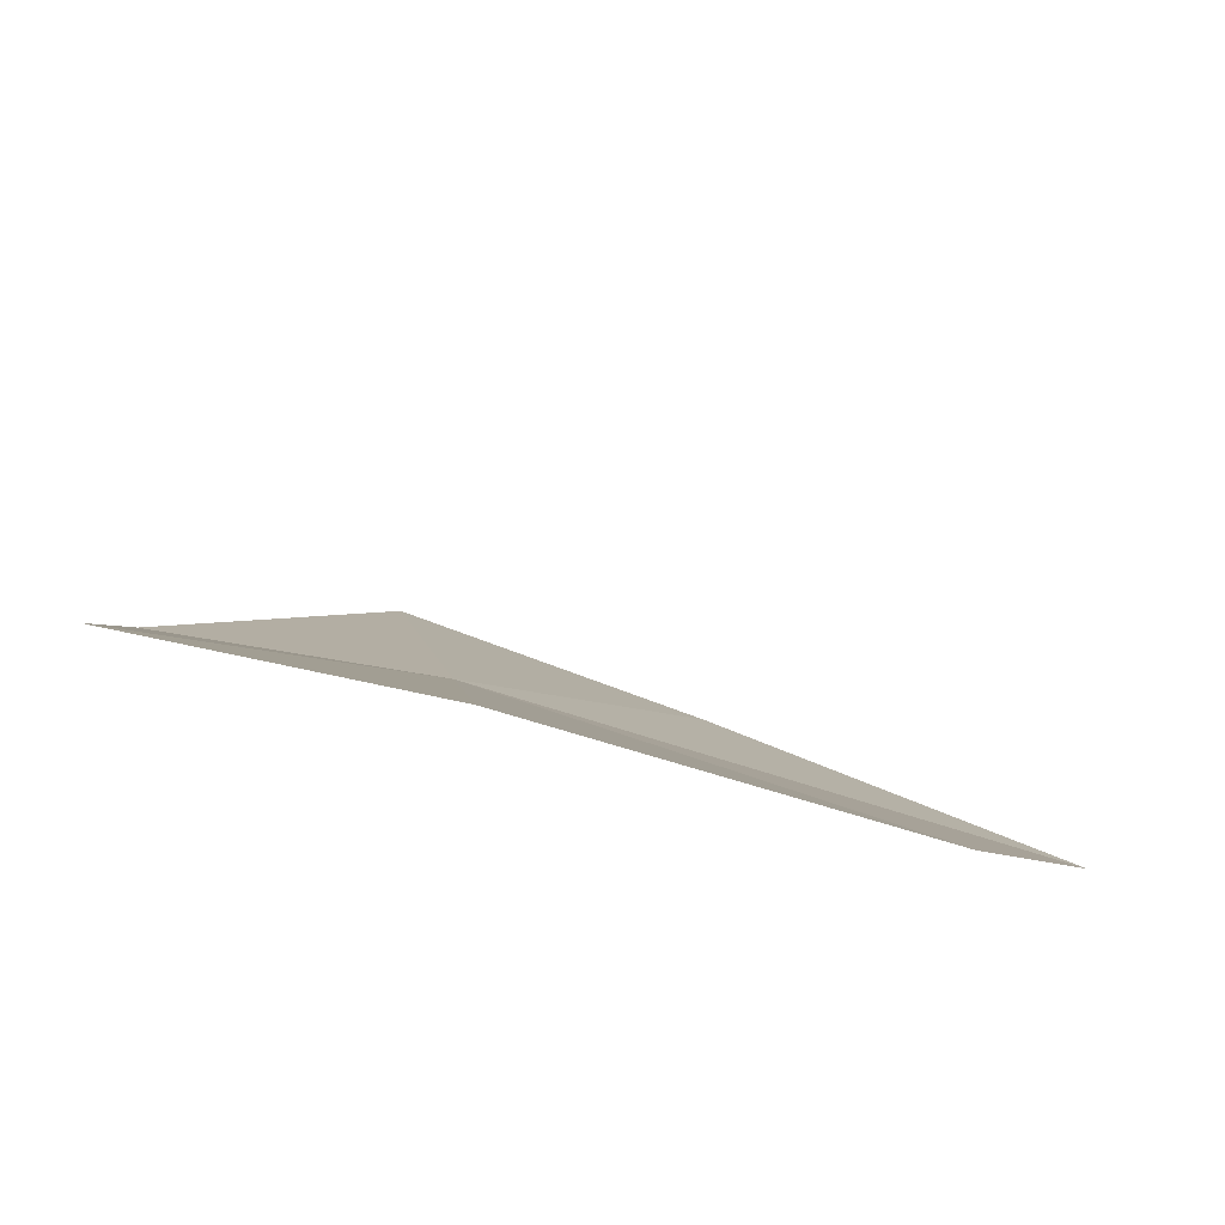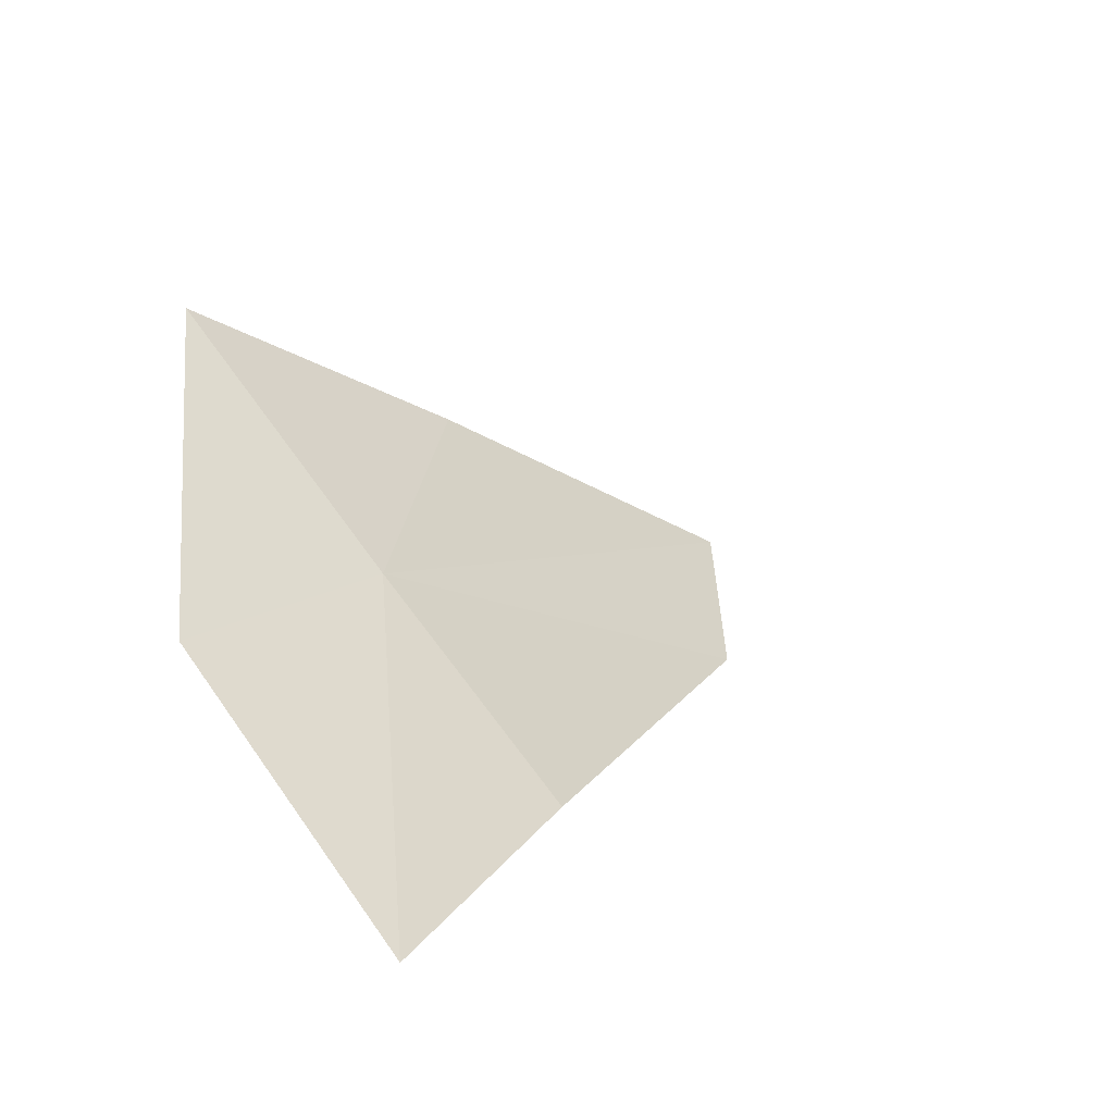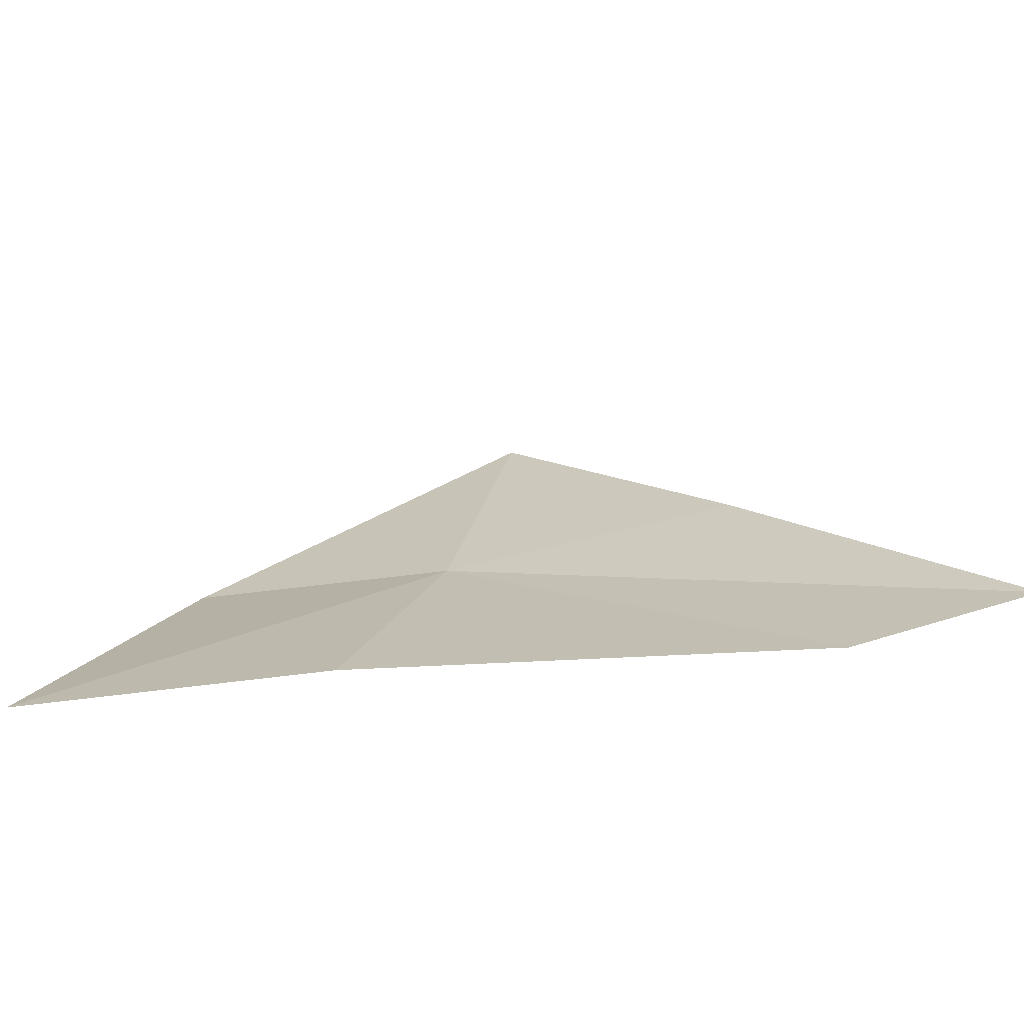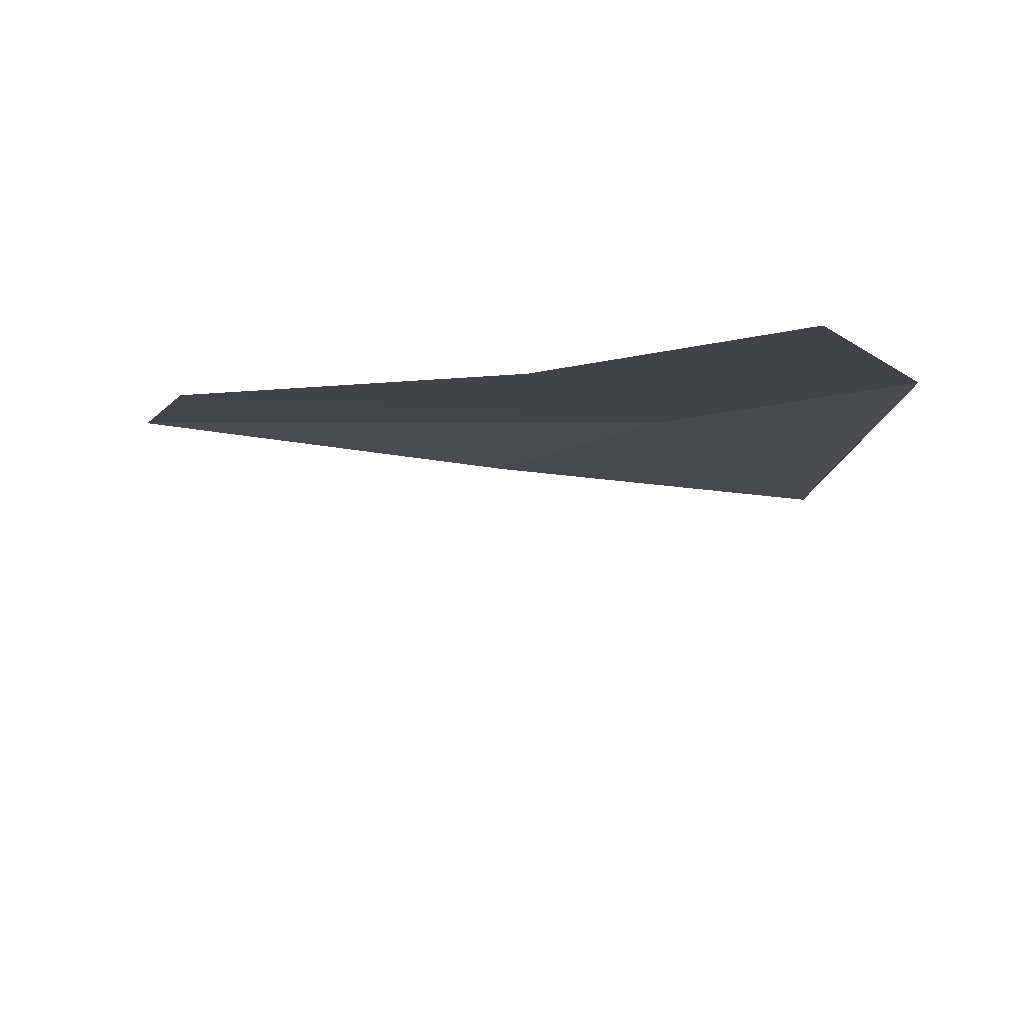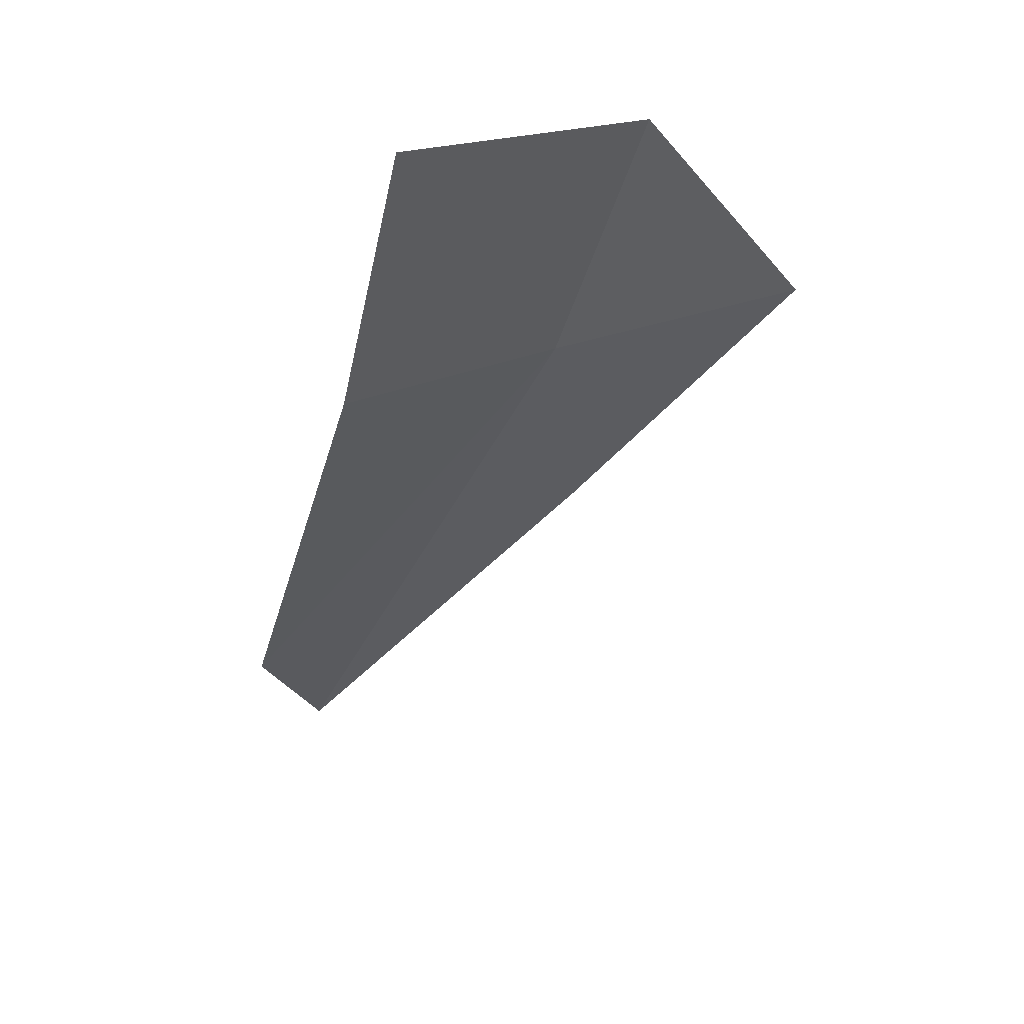
<metadata>
{"format":"obj","ext":"obj","renderer":"f3d","projection":"perspective","resolution":1024,"background":"white","views":[{"elev":-34.2,"azim":-172.1,"up":"+Y"},{"elev":11.2,"azim":151.6,"up":"+Y"},{"elev":-20.4,"azim":-138.8,"up":"+Y"},{"elev":-65.2,"azim":20.2,"up":"+Z"},{"elev":-73.8,"azim":69.0,"up":"+Z"}]}
</metadata>
<code>
v 13.67 1.323 41.51
v 15.02 1.268 40.79
v 14.24 2.602 42.74
v 14.66 0.1862 39.18
v 13.31 0.3677 40.27
v 12.61 1.873 42.92
v 10.69 0.9425 43.13
v 11.25 0.4837 42.02
f 1 2 3
f 1 4 2
f 1 5 4
f 1 3 6
f 1 8 5
f 1 7 8
f 1 6 7

</code>
